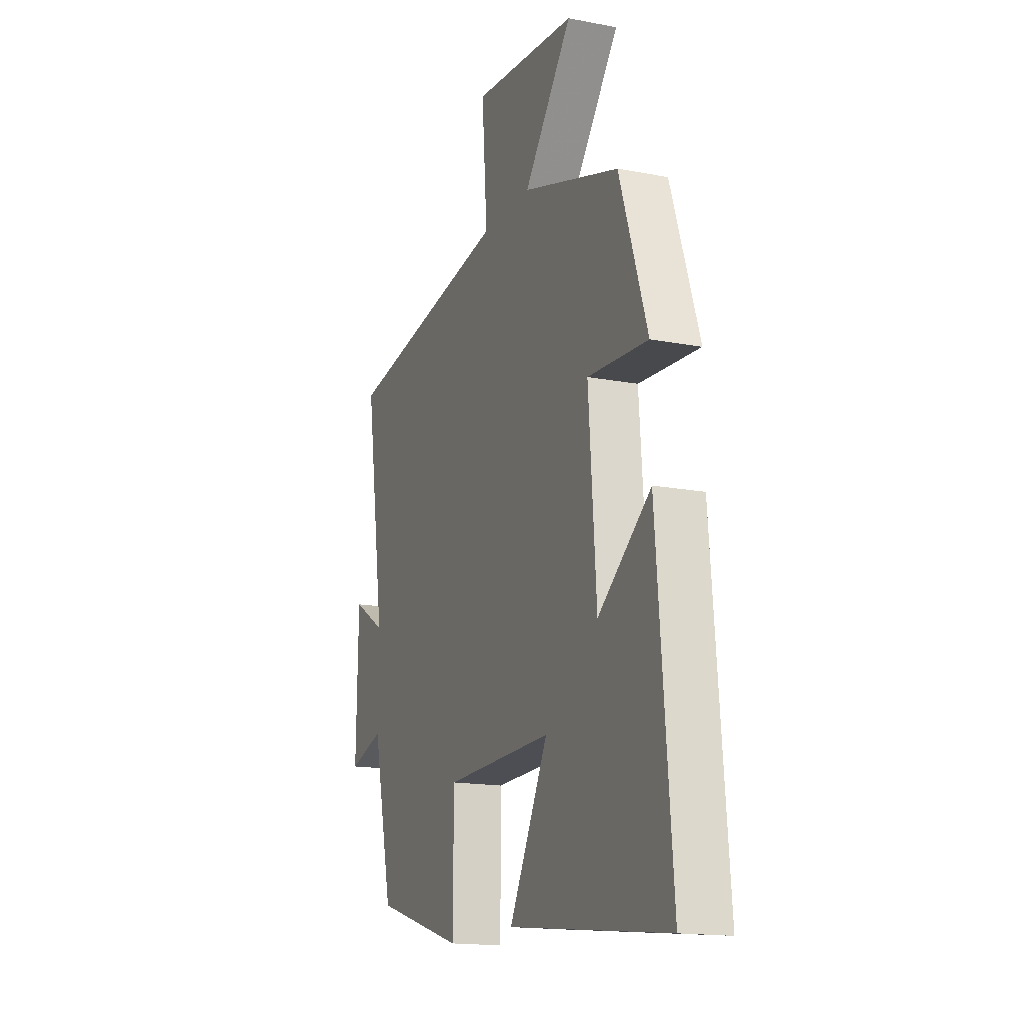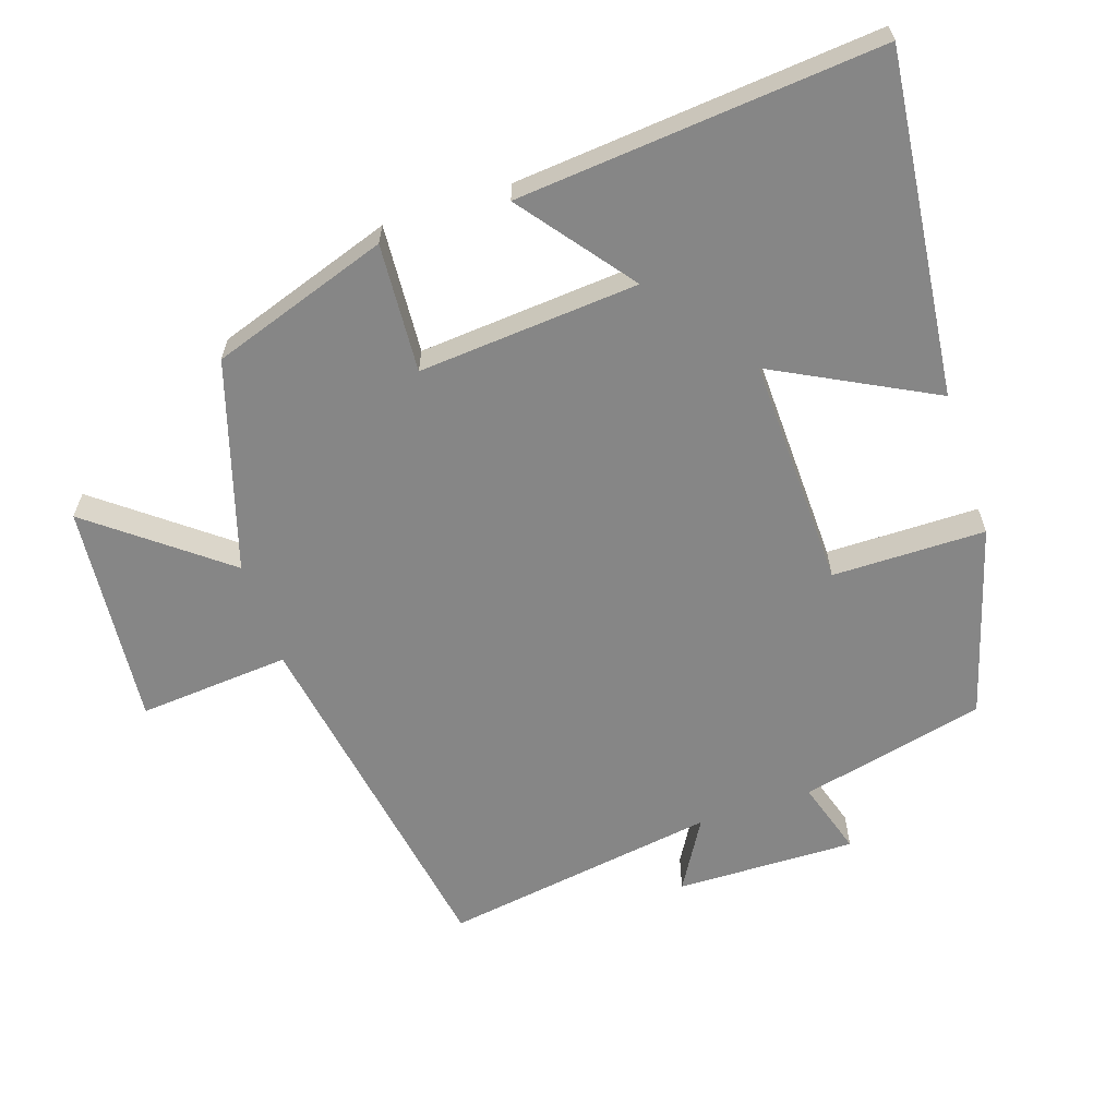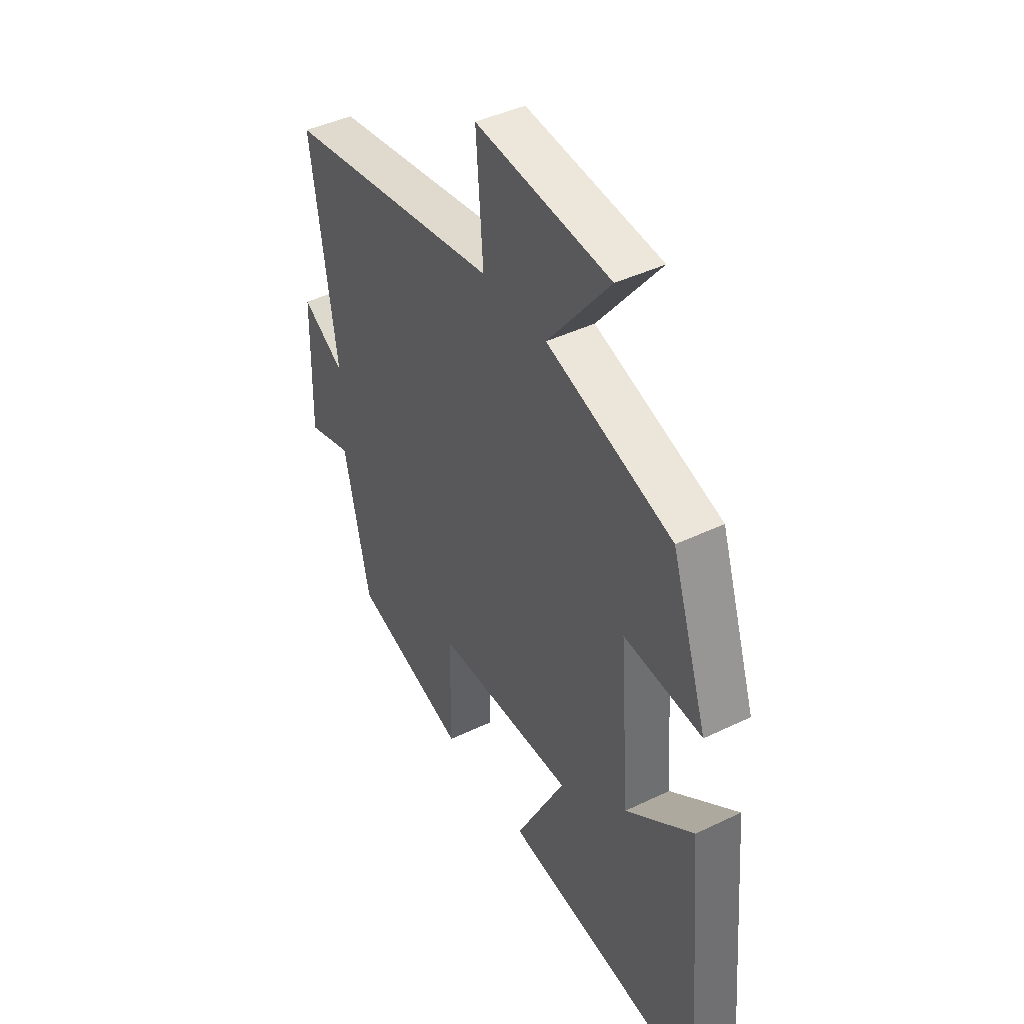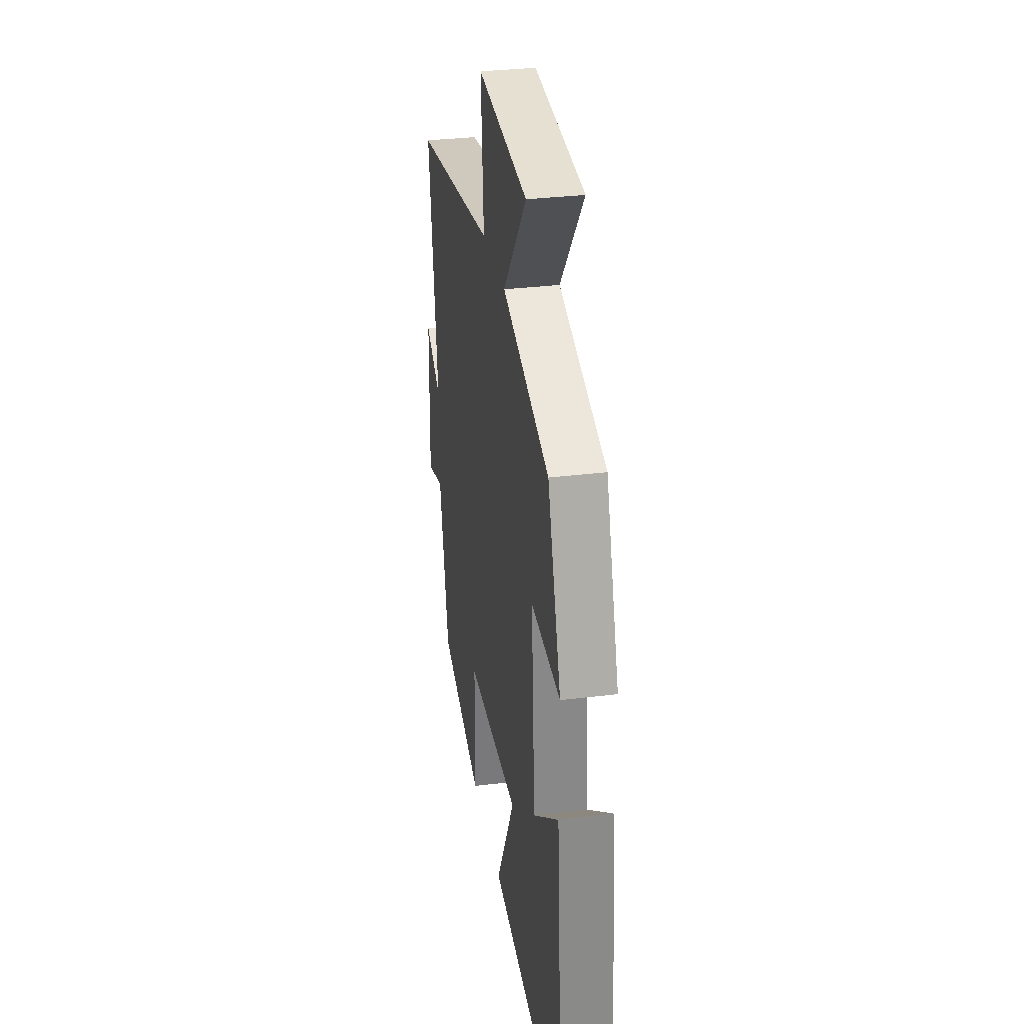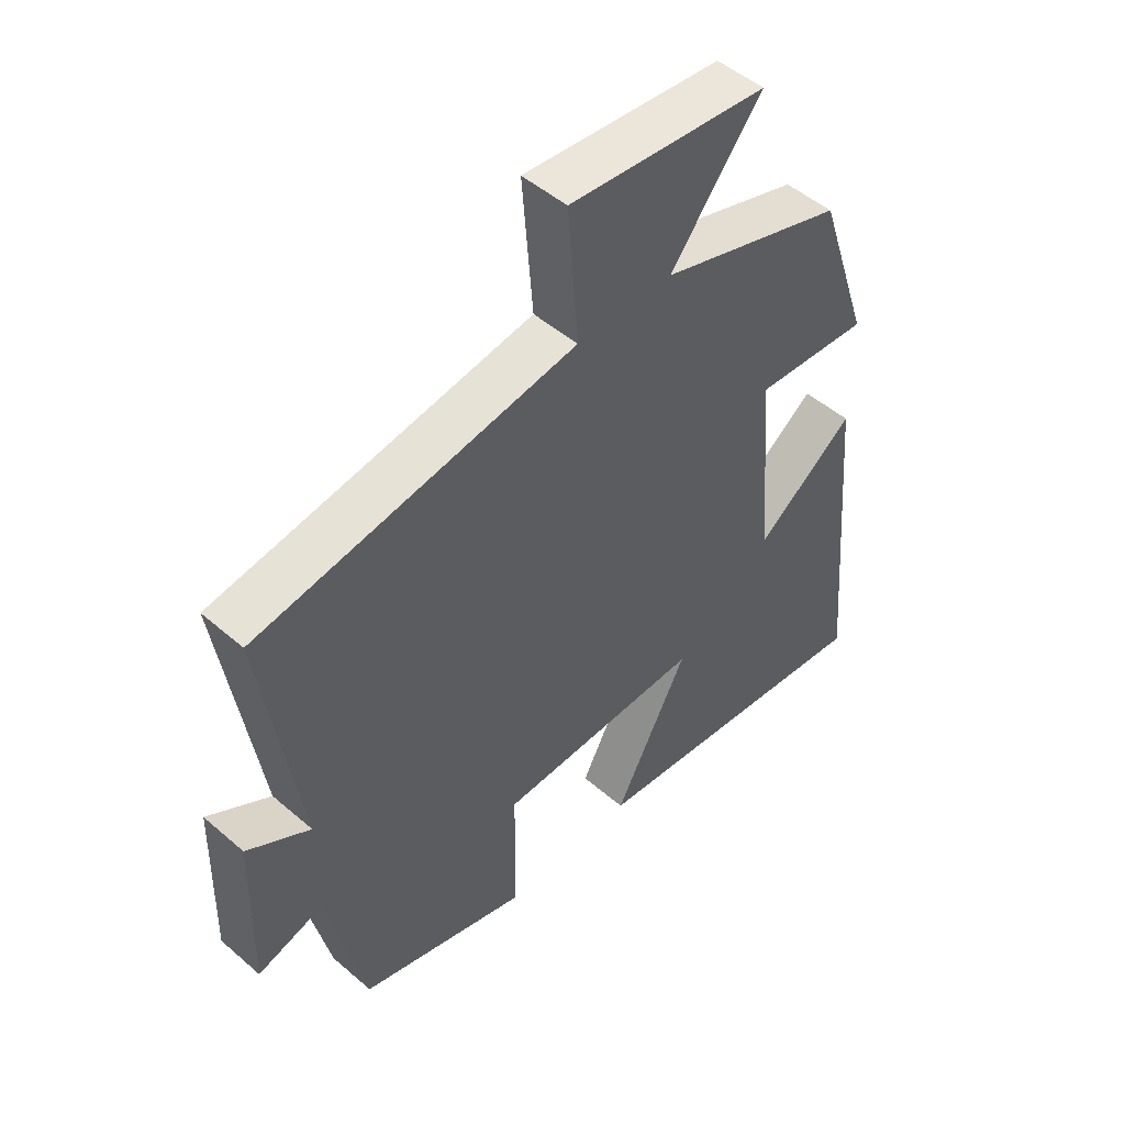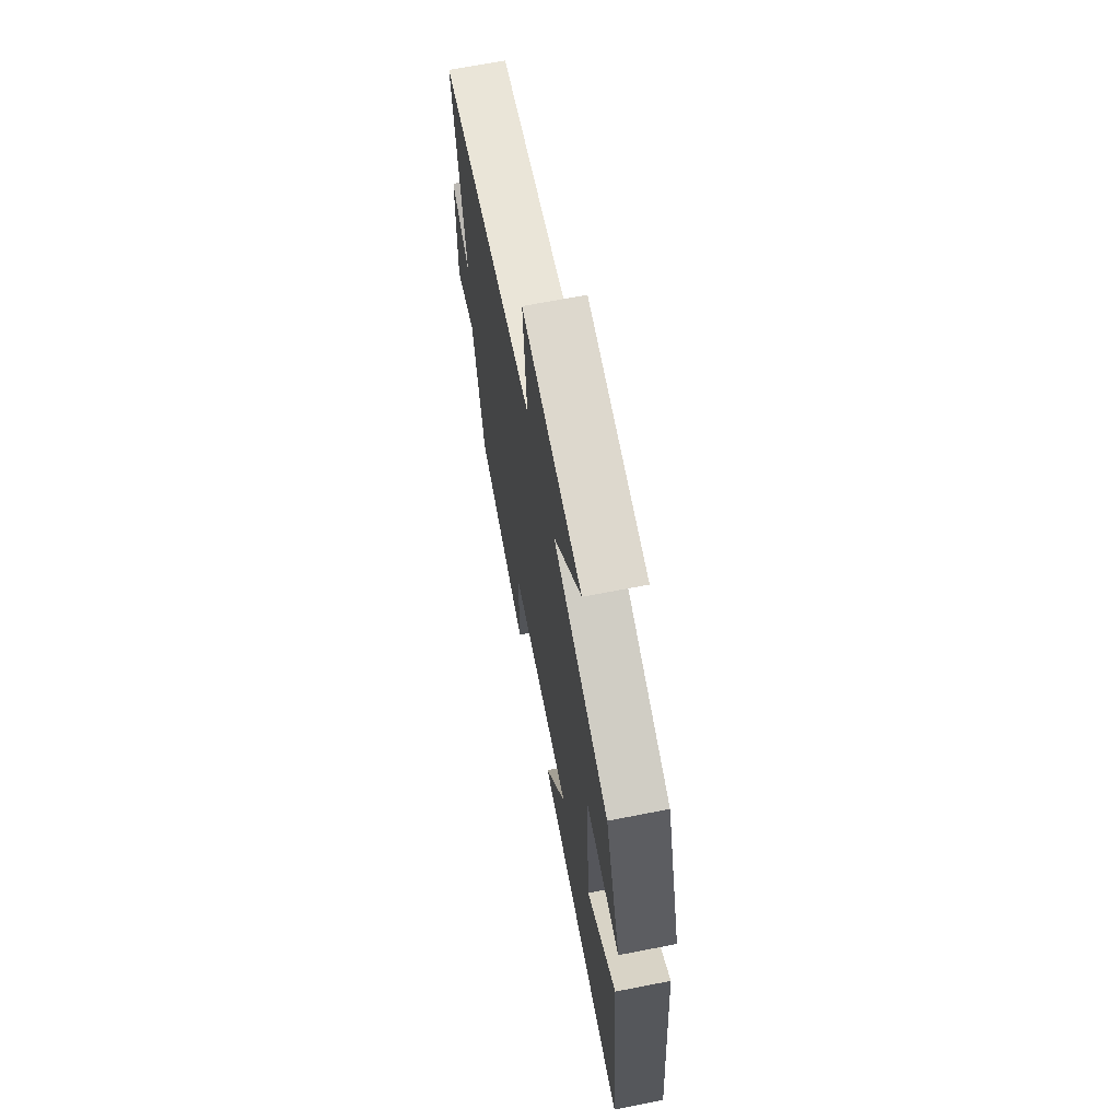
<metadata>
{"format":"obj","ext":"obj","renderer":"f3d","projection":"perspective","resolution":1024,"background":"white","views":[{"elev":-16.1,"azim":68.3,"up":"+Z"},{"elev":-62.2,"azim":108.6,"up":"+Y"},{"elev":43.0,"azim":60.2,"up":"+Z"},{"elev":32.0,"azim":80.1,"up":"+Z"},{"elev":49.4,"azim":-46.3,"up":"+Z"},{"elev":67.3,"azim":78.9,"up":"+Z"}]}
</metadata>
<code>
v -0.439 0.07 -0.418
v -0.5 0.07 -0.15
v -0.608 0.07 -0.183
v -0.602 0.07 0.077
v -0.5 0.07 0.016
v -0.56 0.07 0.415
v -0.043 0.07 0.5
v -0.06 0.07 0.719
v 0.262 0.07 0.689
v 0.113 0.07 0.5
v 0.414 0.07 0.406
v 0.5 0.07 0.149
v 0.314 0.07 0.162
v 0.338 0.07 -0.156
v 0.5 0.07 -0.033
v 0.545 0.07 -0.557
v 0.053 0.07 -0.5
v 0.173 0.07 -0.271
v -0.161 0.07 -0.279
v -0.163 0.07 -0.5
v -0.439 0 -0.418
v -0.5 0 -0.15
v -0.608 0 -0.183
v -0.602 0 0.077
v -0.5 0 0.016
v -0.56 0 0.415
v -0.043 0 0.5
v -0.06 0 0.719
v 0.262 0 0.689
v 0.113 0 0.5
v 0.414 0 0.406
v 0.5 0 0.149
v 0.314 0 0.162
v 0.338 0 -0.156
v 0.5 0 -0.033
v 0.545 0 -0.557
v 0.053 0 -0.5
v 0.173 0 -0.271
v -0.161 0 -0.279
v -0.163 0 -0.5
f 19 20 1 2
f 18 19 2
f 16 17 18
f 14 15 16
f 14 16 18
f 13 14 18 2
f 10 11 12 13
f 7 8 9 10
f 5 6 7 10
f 5 10 13 2
f 2 3 4 5
f 22 21 40 39
f 22 39 38
f 38 37 36
f 36 35 34
f 38 36 34
f 22 38 34 33
f 33 32 31 30
f 30 29 28 27
f 30 27 26 25
f 22 33 30 25
f 25 24 23 22
f 1 21 22 2
f 2 22 23 3
f 3 23 24 4
f 4 24 25 5
f 5 25 26 6
f 6 26 27 7
f 7 27 28 8
f 8 28 29 9
f 9 29 30 10
f 10 30 31 11
f 11 31 32 12
f 12 32 33 13
f 13 33 34 14
f 14 34 35 15
f 15 35 36 16
f 16 36 37 17
f 17 37 38 18
f 18 38 39 19
f 19 39 40 20
f 20 40 21 1

</code>
